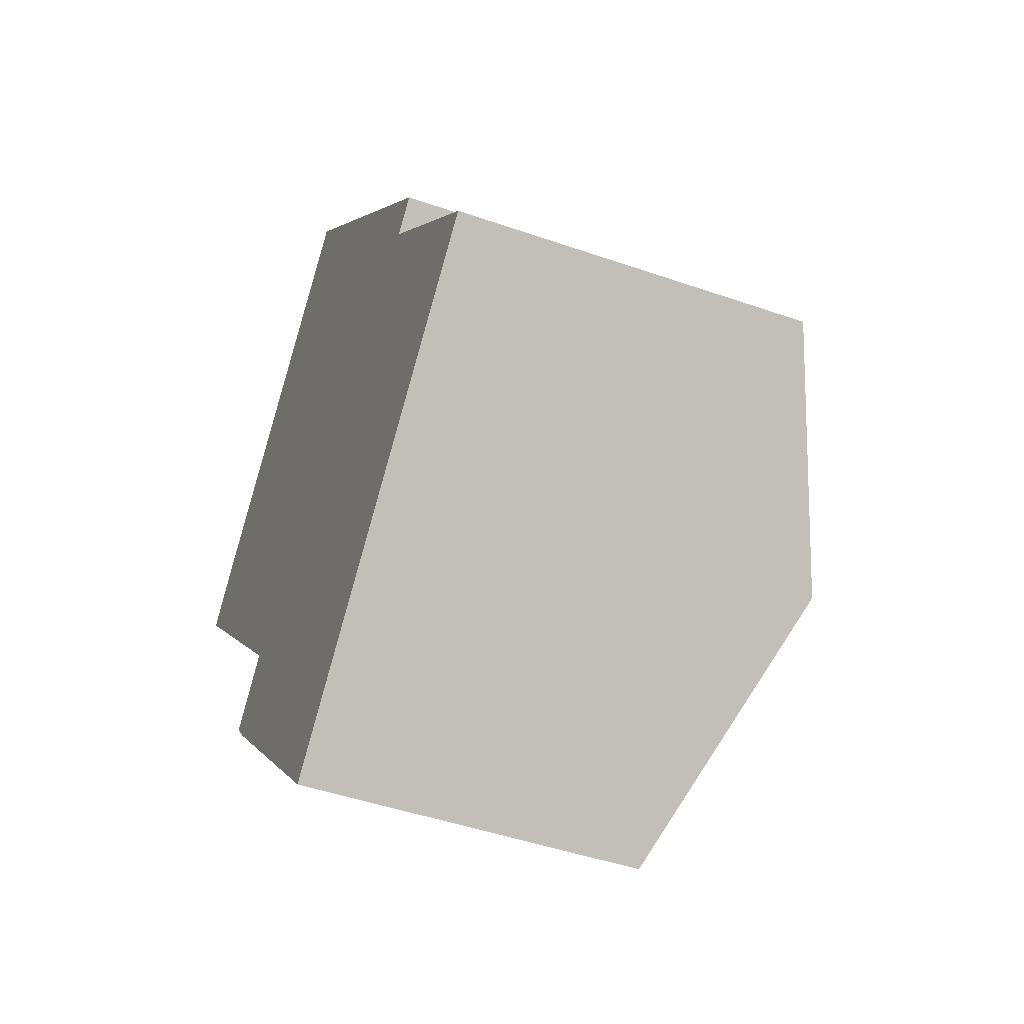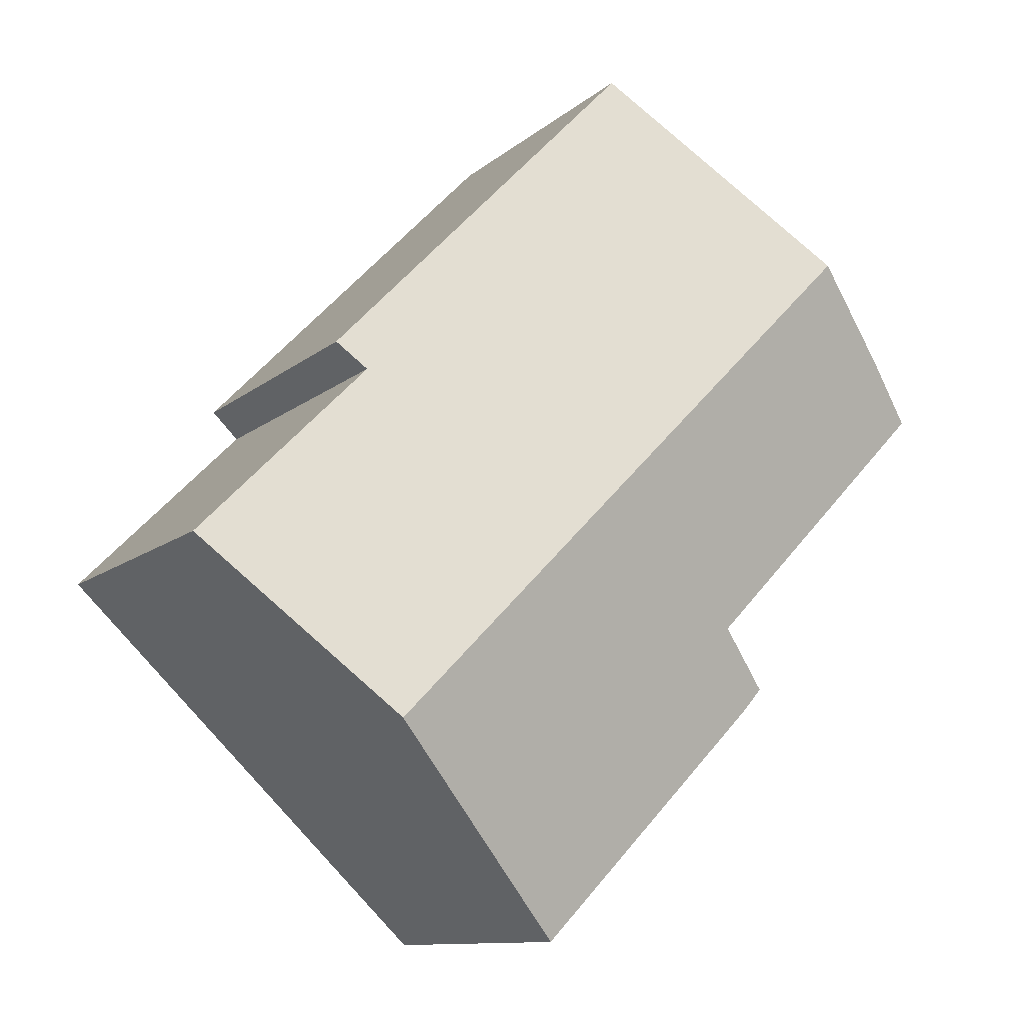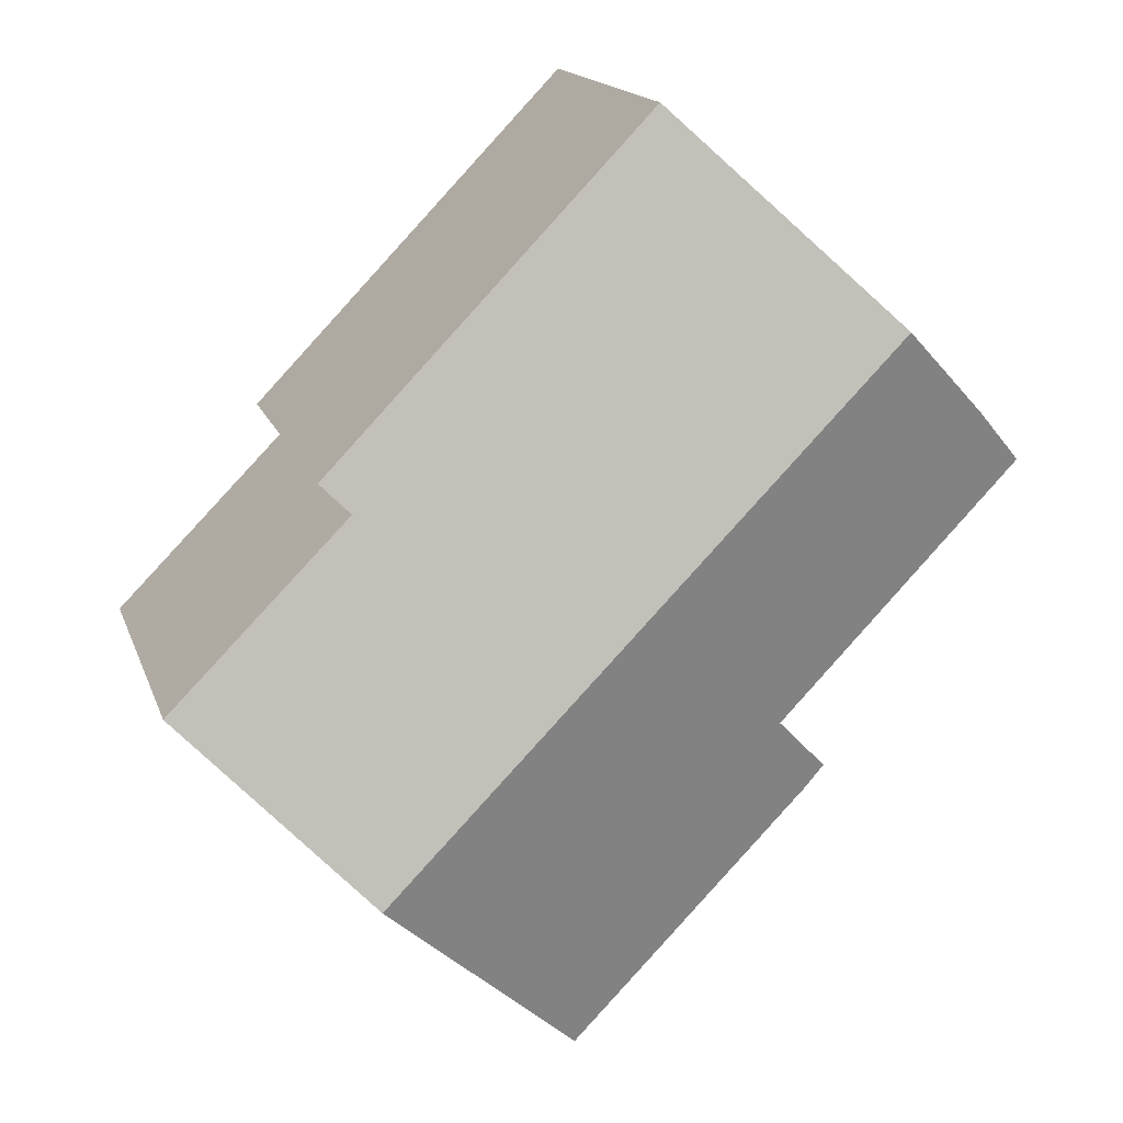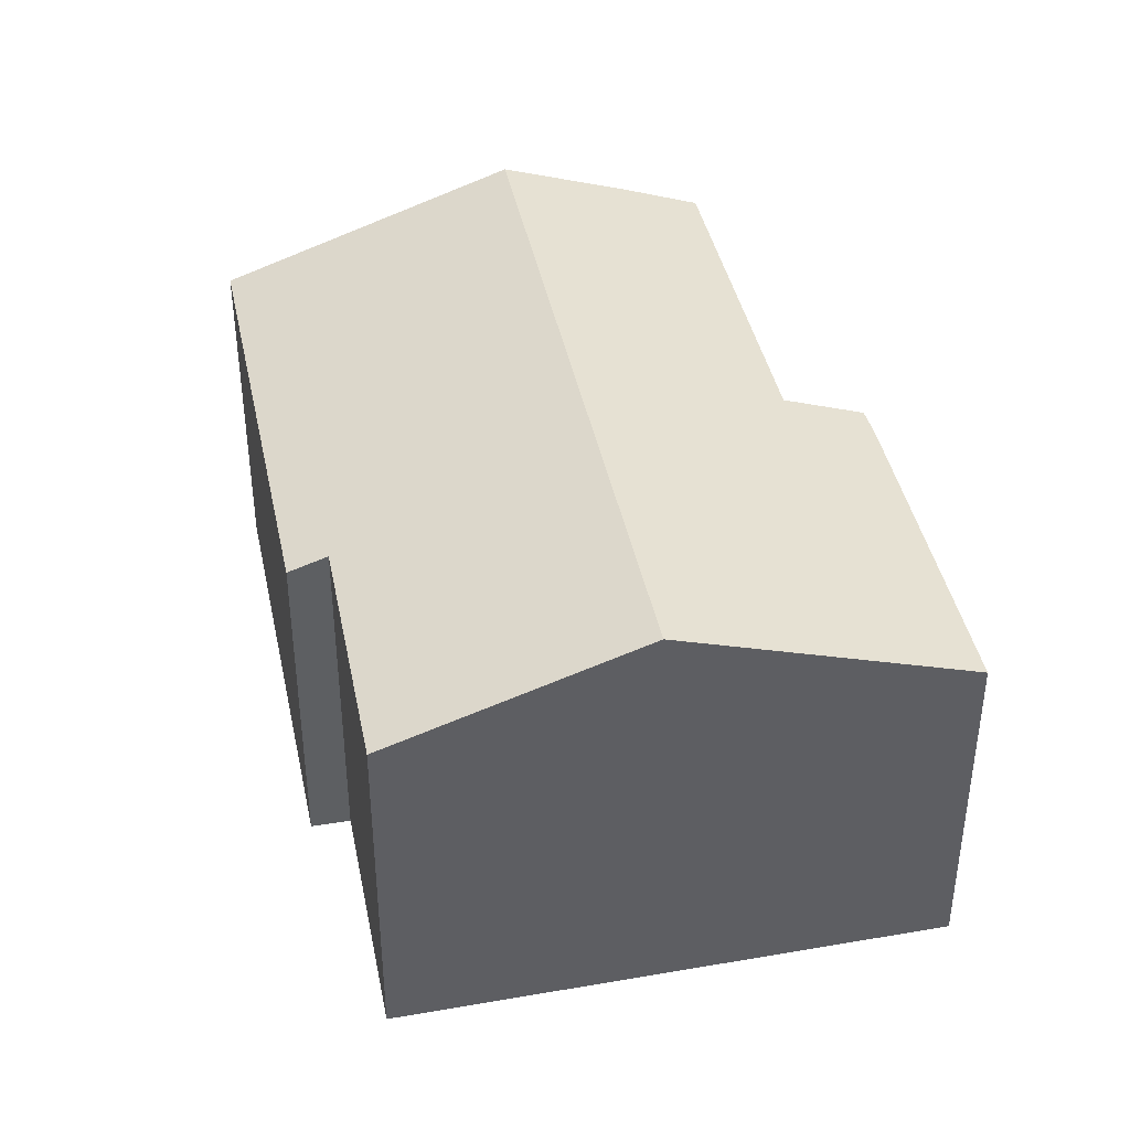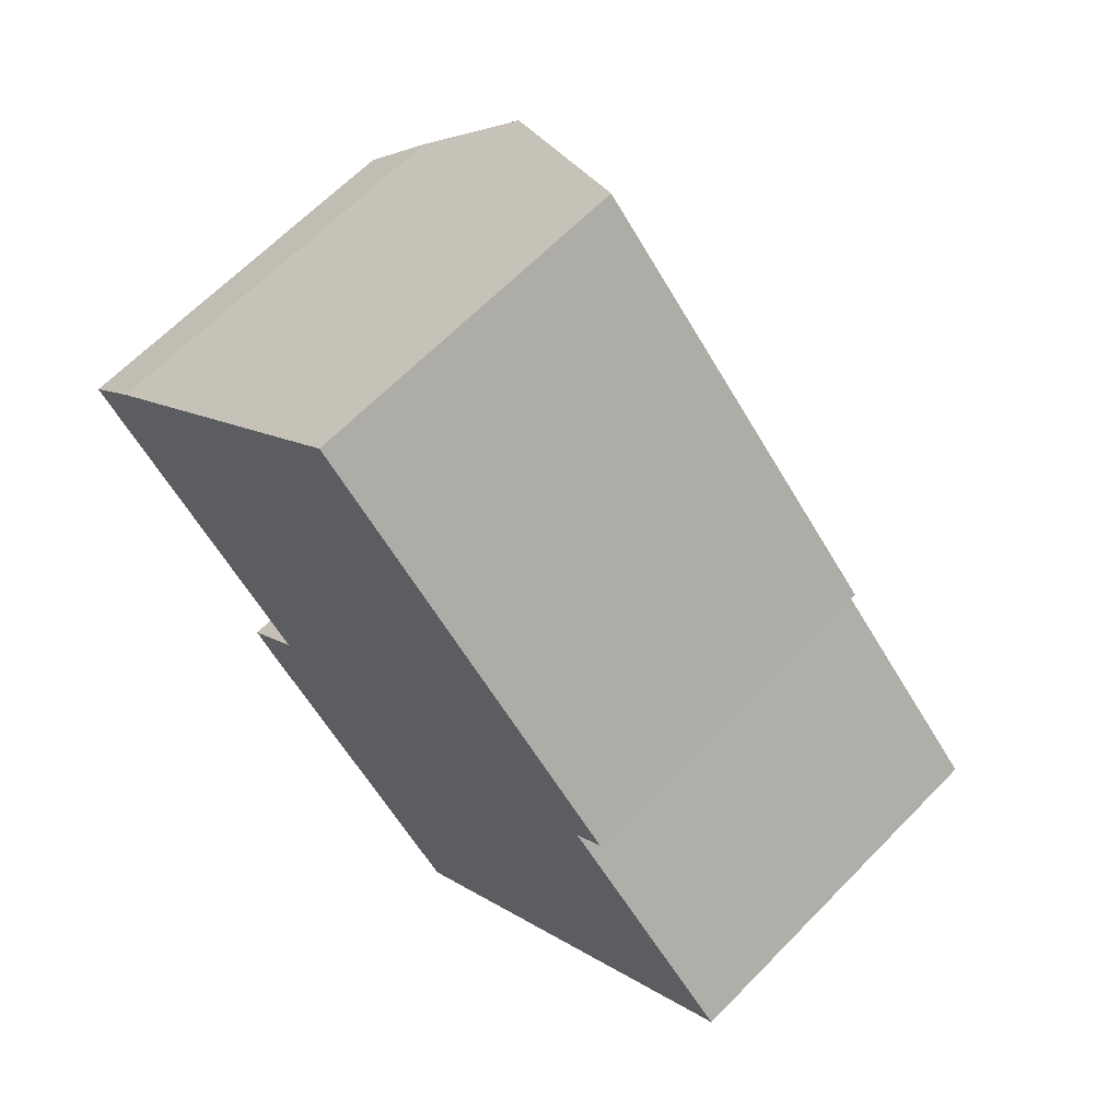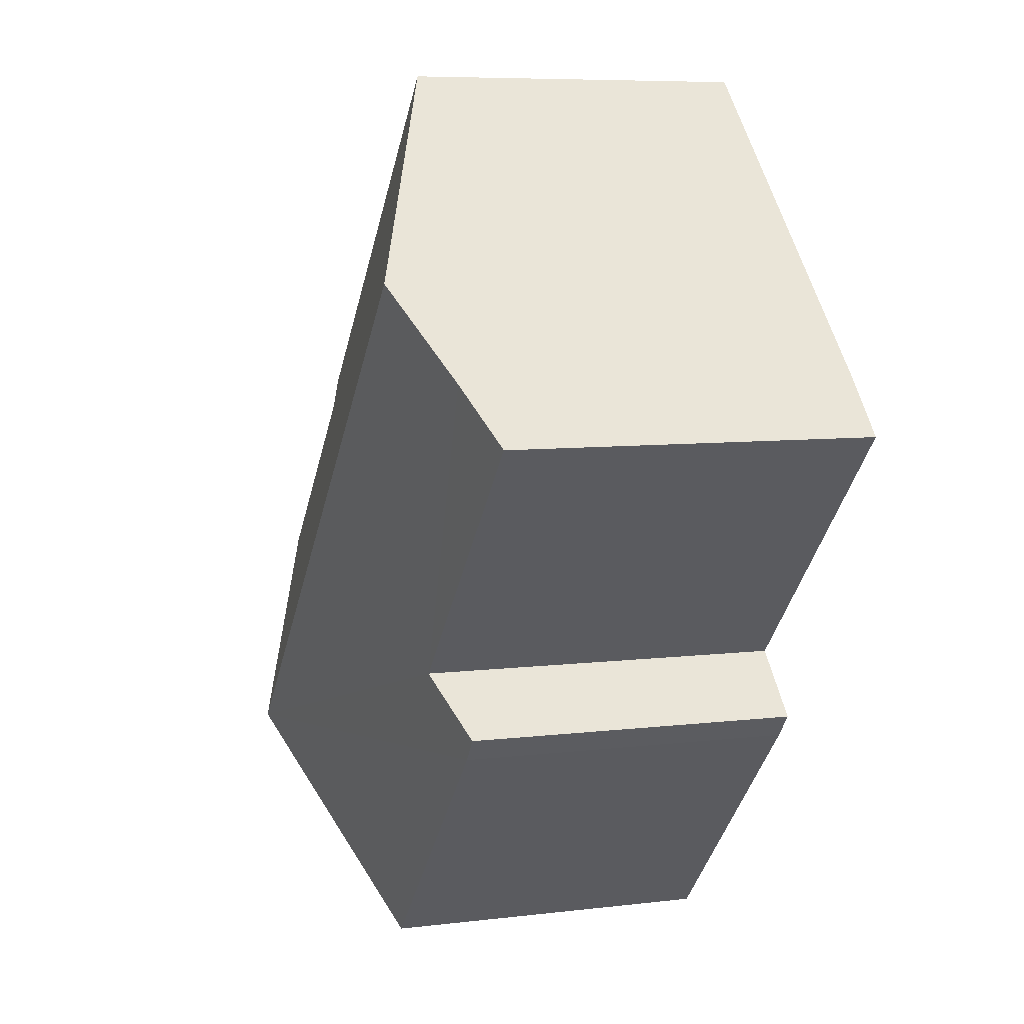
<metadata>
{"format":"obj","ext":"obj","renderer":"f3d","projection":"perspective","resolution":1024,"background":"white","views":[{"elev":-45.7,"azim":68.1,"up":"+Z"},{"elev":-11.1,"azim":152.1,"up":"+Z"},{"elev":16.1,"azim":164.3,"up":"+Z"},{"elev":42.1,"azim":124.1,"up":"+Y"},{"elev":64.8,"azim":44.2,"up":"+Z"},{"elev":7.4,"azim":-109.2,"up":"+Z"}]}
</metadata>
<code>
v  1.22 9.152 1.283
v  5.442 8.532 -5.707
v  0 8.563 5.243e-16
v  3.337 10.13 3.326
v  14.88 10.13 -8.494
v  4.582 7.885 -7.605
v  10.01 7.876 -13.21
v  4.123 7.903 -7.06
v  15.61 7.899 0.353
v  8.194 7.884 8.014
v  14.96 8.203 -0.289
v  19.07 8.188 -4.432
v  5.442 3.495e-16 -5.707
v  4.123 4.323e-16 -7.06
v  1.22 -7.856e-17 1.283
v  0 0 0
v  8.194 -4.907e-16 8.014
v  3.337 -2.037e-16 3.326
v  4.582 4.657e-16 -7.605
v  10.01 8.088e-16 -13.21
v  15.61 -2.162e-17 0.353
v  14.96 1.77e-17 -0.289
v  19.07 2.714e-16 -4.432
v  14.88 5.201e-16 -8.494
g defaultobject
f 1 2 3
f 2 1 4
f 2 4 5
f 2 5 6
f 6 5 7
f 6 8 2
f 9 4 10
f 4 9 11
f 4 11 5
f 5 11 12
f 8 13 2
f 13 8 14
f 3 15 1
f 15 3 16
f 1 10 4
f 10 1 15
f 10 15 17
f 17 15 18
f 2 16 3
f 16 2 13
f 6 14 8
f 14 6 19
f 7 19 6
f 19 7 20
f 10 21 9
f 21 10 17
f 22 12 11
f 12 22 23
f 9 22 11
f 22 9 21
f 23 5 12
f 5 23 7
f 7 23 24
f 7 24 20
f 19 13 14
f 13 19 20
f 24 22 20
f 22 24 23
f 13 15 16
f 15 13 18
f 18 13 17
f 17 13 21
f 21 13 22
f 22 13 20

</code>
